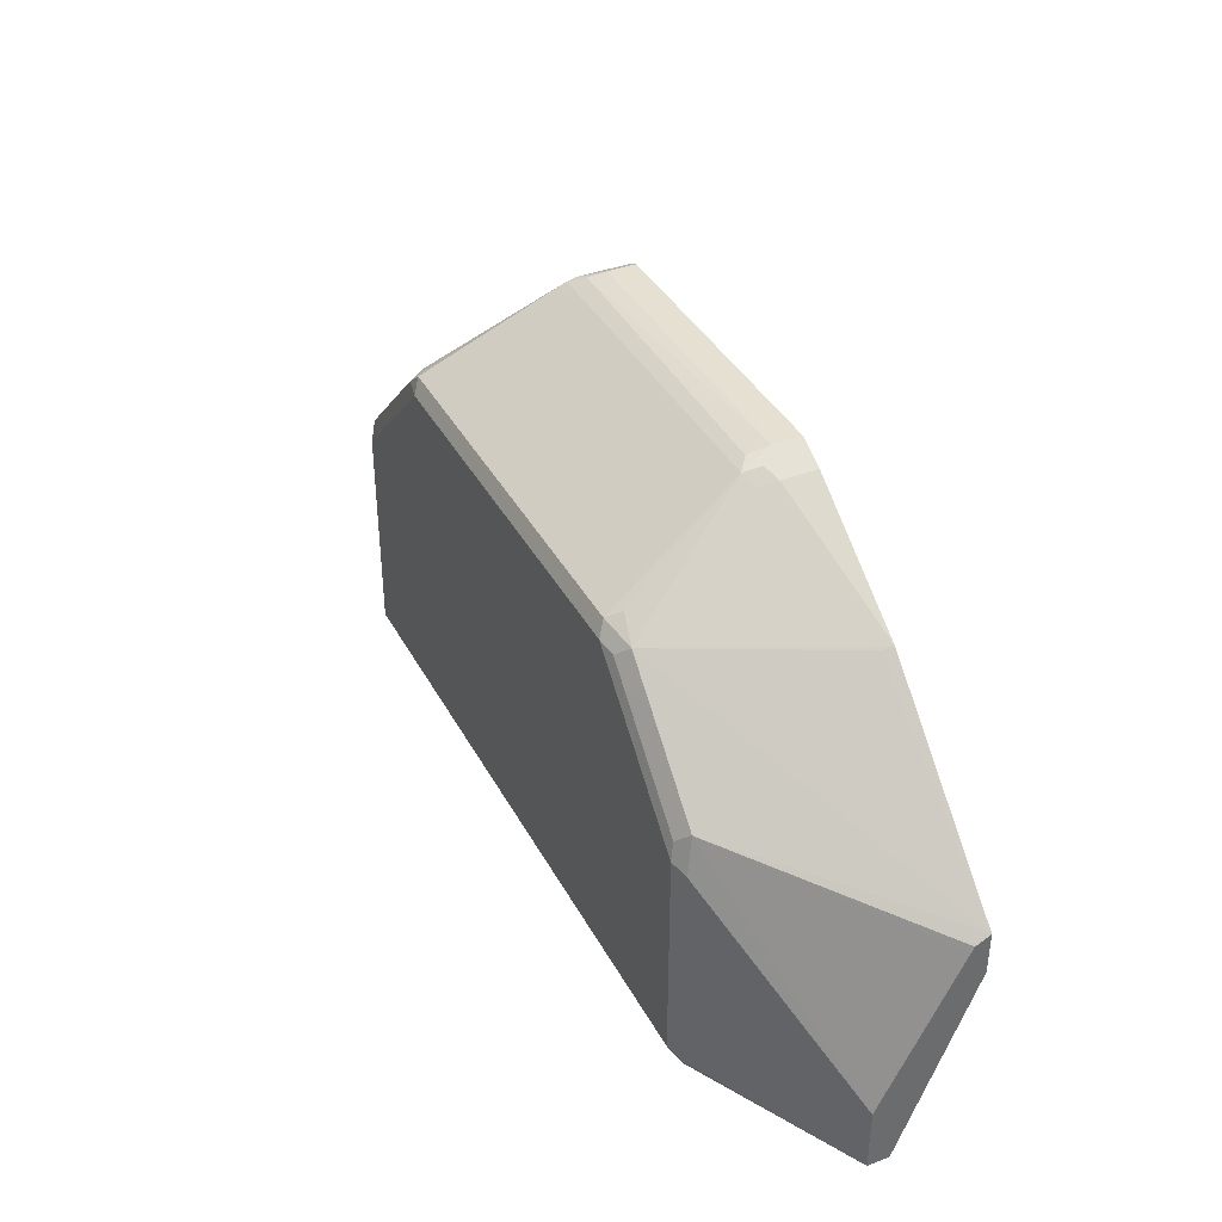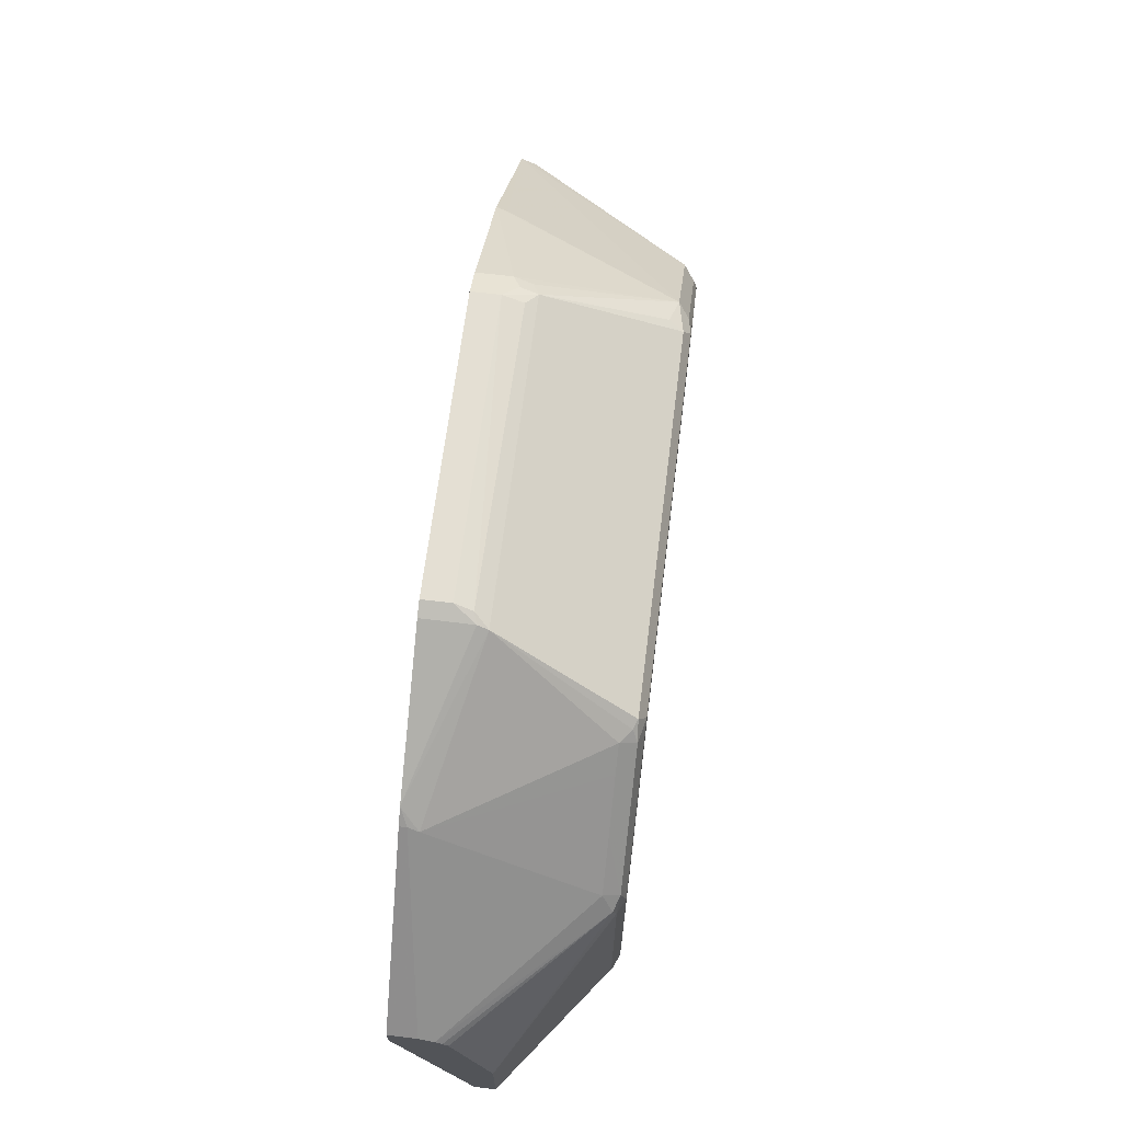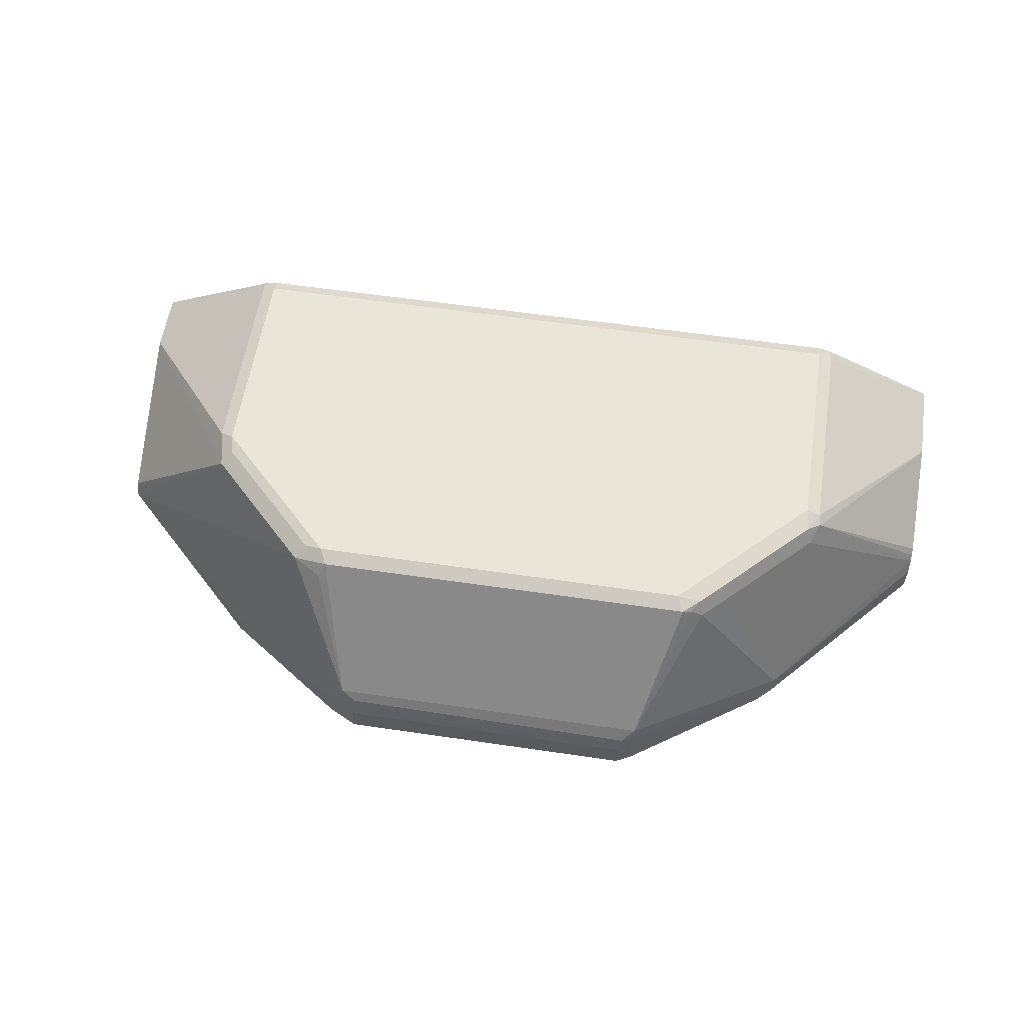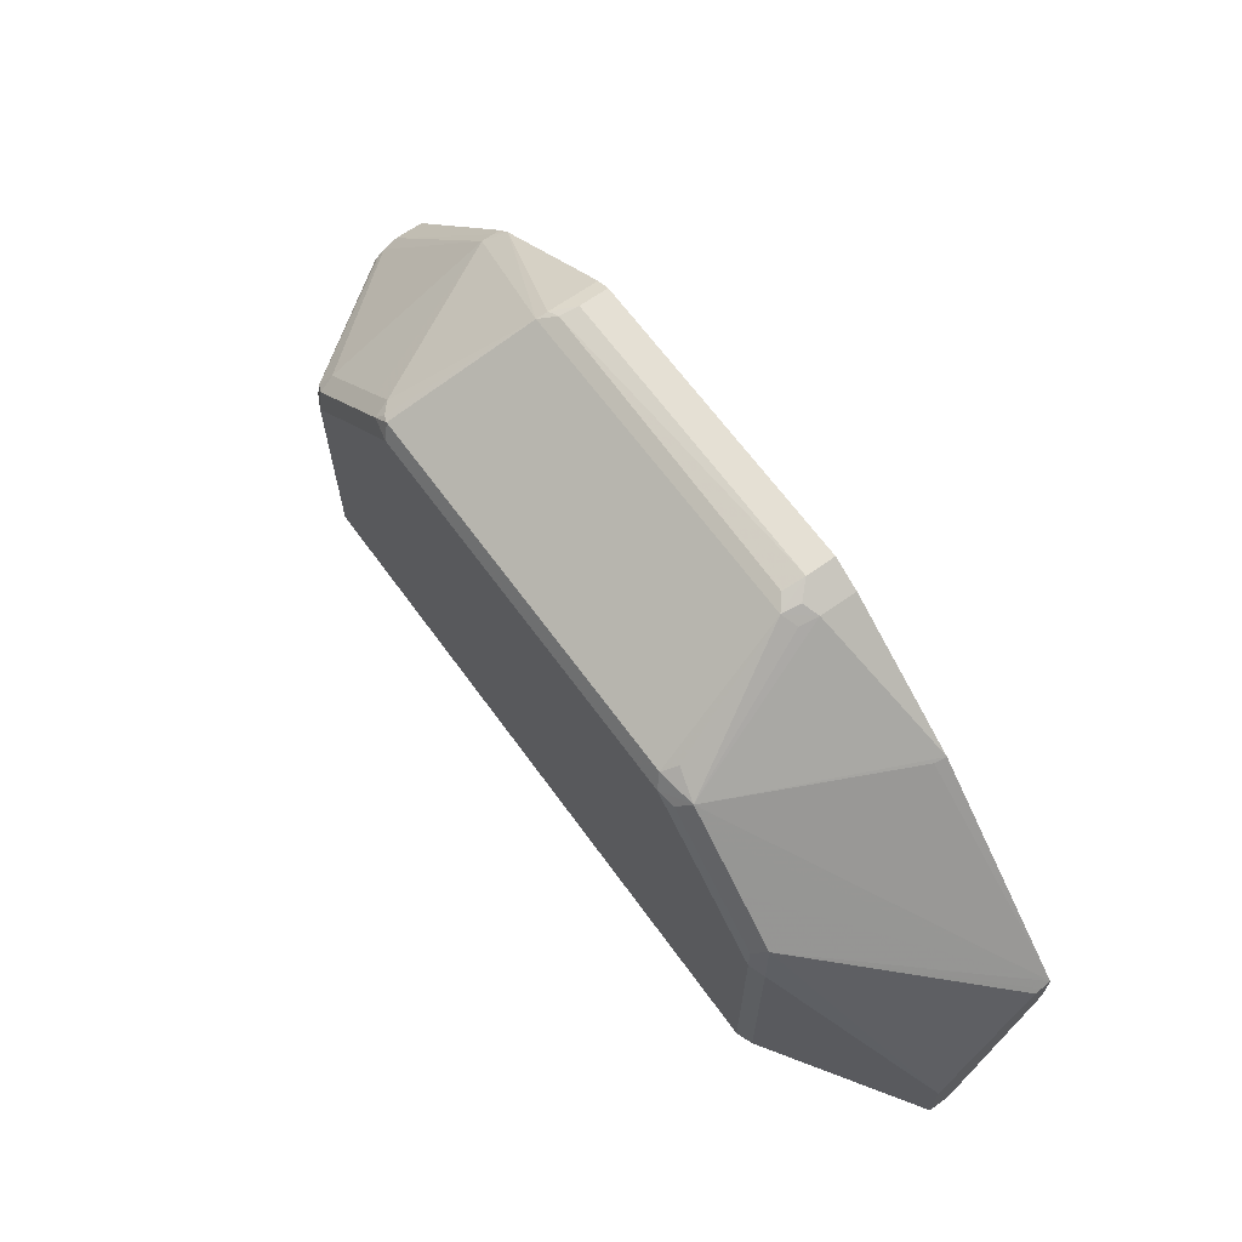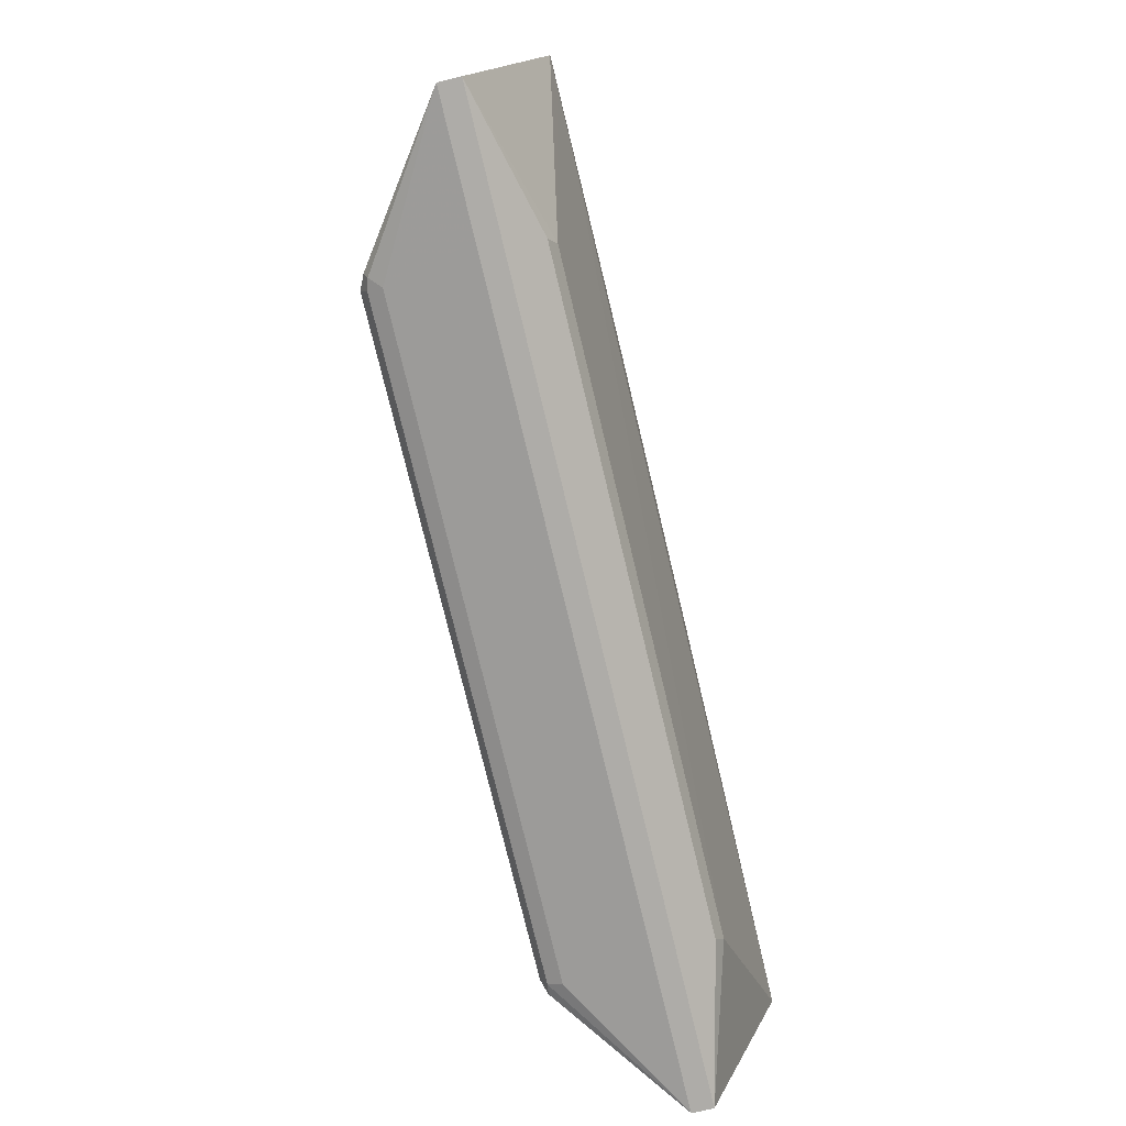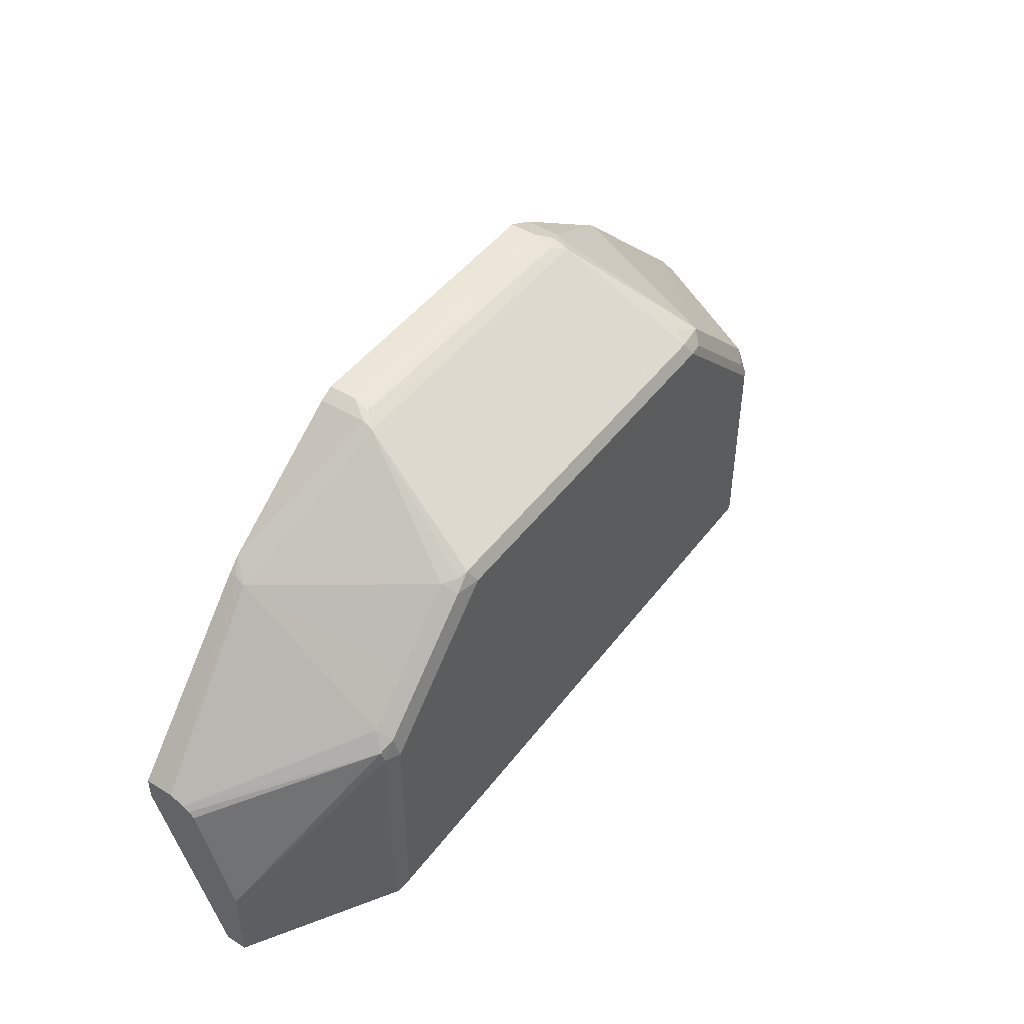
<metadata>
{"format":"obj","ext":"obj","renderer":"f3d","projection":"perspective","resolution":1024,"background":"white","views":[{"elev":38.4,"azim":64.3,"up":"+Y"},{"elev":66.4,"azim":-82.9,"up":"+Y"},{"elev":57.9,"azim":-171.3,"up":"+Z"},{"elev":65.4,"azim":54.1,"up":"+Y"},{"elev":-76.8,"azim":103.5,"up":"+Y"},{"elev":46.4,"azim":-55.1,"up":"+Y"}]}
</metadata>
<code>
v -3.104e-05 0.4872 0.4536
v -0.002109 0.483 0.4704
v 0.008353 0.4788 0.4788
v 0.01115 0.4816 0.4648
v 0.0224 0.476 0.4592
v -3.104e-05 0.4872 0.431
v -0.2352 0.4872 0.4536
v -0.238 0.4844 0.4676
v 0.02799 0.4144 0.5824
v 0.03358 0.42 0.5712
v 0.05593 0.4088 0.5768
v 0.01953 0.4732 0.4732
v -0.2477 0.4788 0.4788
v 0.0224 0.476 0.431
v 0.1221 0.4077 0.431
v -0.2352 0.4872 0.431
v -0.2464 0.4816 0.4704
v 0.03358 0.4032 0.588
v -0.2744 0.4144 0.5824
v 0.04755 0.4004 0.5852
v 0.07277 0.392 0.5768
v 0.2531 0.2801 0.431
v 0.1204 0.406 0.4396
v -0.3534 0.4079 0.431
v -0.3654 0.3948 0.4452
v -0.2912 0.4088 0.5712
v -0.2814 0.4116 0.5796
v -0.2464 0.4816 0.431
v 0.06718 0.3696 0.588
v 0.06439 0.3836 0.5852
v -0.2688 0.4032 0.588
v -0.2877 0.4032 0.5838
v 0.1064 0.3584 0.5768
v 0.14 0.3248 0.5768
v 0.2531 0.28 0.4312
v 0.2531 0.2469 0.431
v -0.364 0.3976 0.431
v -0.364 0.3976 0.4368
v -0.3752 0.3248 0.5712
v -0.3416 0.3584 0.5712
v -0.308 0.392 0.5712
v -0.4788 0.2688 0.4536
v -0.4788 0.2638 0.4654
v 0.1344 0.3024 0.588
v 0.1316 0.3164 0.5852
v -0.3045 0.3864 0.5838
v -0.3717 0.3192 0.5838
v -0.3528 0.3192 0.588
v 0.1456 0.2968 0.5824
v 0.2531 0.1512 0.504
v 0.2531 0.1524 0.5034
v 0.2531 0.2028 0.4782
v 0.2531 0.27 0.4446
v 0.2531 0.2744 0.4424
v 0.2531 0.2767 0.438
v 0.2294 0.2466 0.431
v 0.2531 0.1009 0.4872
v 0.1344 0.1344 0.4536
v -0.4788 0.2688 0.431
v -0.3822 0.3108 0.5796
v -0.4788 0.2604 0.4705
v 0.1344 0.1344 0.588
v -0.3696 0.3024 0.588
v -0.3808 0.3024 0.5824
v 0.1456 0.1288 0.5824
v 0.2531 0.1009 0.504
v 0.2126 0.2466 0.431
v 0.1343 0.1009 0.4872
v 0.14 0.1232 0.4592
v -0.3696 0.1344 0.4536
v -0.4788 0.2498 0.431
v -0.4788 0.2562 0.4746
v -0.4788 0.2436 0.4788
v -0.4788 0.168 0.504
v 0.1344 0.1232 0.5824
v 0.1428 0.1218 0.5796
v -0.3696 0.1344 0.588
v -0.378 0.126 0.5838
v -0.3808 0.1344 0.5824
v 0.1512 0.1009 0.5041
v 0.1344 0.1176 0.5712
v 0.1793 0.2466 0.431
v -0.3863 0.1009 0.4872
v -0.364 0.1232 0.4592
v -0.4788 0.1009 0.4872
v -0.4788 0.1009 0.504
v -0.3696 0.1232 0.5824
v -0.3864 0.1009 0.5041
v -0.3696 0.1176 0.5712
f 42 73 72
f 40 46 41
f 42 59 71
f 42 71 85
f 42 85 86
f 42 86 74
f 42 74 73
f 42 72 61
f 49 66 50
f 43 61 60
f 44 62 65
f 44 65 49
f 47 63 48
f 47 60 64
f 47 64 63
f 49 65 66
f 40 47 46
f 42 61 43
f 39 60 47
f 30 45 33
f 39 47 40
f 29 45 30
f 56 58 67
f 31 32 46
f 31 46 47
f 31 47 48
f 33 45 34
f 34 45 44
f 34 44 49
f 34 49 50
f 34 50 51
f 34 51 52
f 34 52 53
f 34 53 54
f 34 54 55
f 34 55 35
f 36 57 58
f 36 58 56
f 37 59 42
f 37 42 38
f 39 43 60
f 57 66 80
f 63 64 78
f 57 88 86
f 66 81 80
f 68 83 84
f 68 84 69
f 70 84 85
f 70 85 71
f 70 71 82
f 75 87 89
f 75 89 81
f 66 76 81
f 75 81 76
f 78 79 86
f 78 86 87
f 80 81 89
f 80 89 88
f 83 85 84
f 86 88 89
f 86 89 87
f 29 44 45
f 77 78 87
f 65 76 66
f 64 79 78
f 64 86 79
f 57 86 85
f 57 85 83
f 57 83 68
f 57 68 69
f 57 69 58
f 58 69 84
f 58 84 70
f 58 70 82
f 58 82 67
f 60 61 72
f 60 72 73
f 60 73 74
f 60 74 64
f 62 75 76
f 62 76 65
f 62 77 87
f 62 87 75
f 63 78 77
f 64 74 86
f 57 80 88
f 26 46 32
f 6 67 82
f 26 32 27
f 6 15 22
f 6 22 36
f 6 36 56
f 6 56 67
f 6 82 71
f 6 71 59
f 6 59 37
f 6 37 24
f 6 14 15
f 6 24 28
f 7 16 28
f 7 28 17
f 7 17 8
f 8 17 13
f 9 18 11
f 9 11 10
f 9 19 31
f 9 31 18
f 6 28 16
f 11 20 30
f 5 15 14
f 3 19 9
f 26 41 46
f 1 2 3
f 1 3 4
f 1 4 5
f 1 5 14
f 1 14 6
f 1 6 16
f 1 16 7
f 5 11 15
f 1 7 8
f 2 8 13
f 2 13 3
f 3 9 10
f 3 10 11
f 3 11 12
f 3 12 5
f 3 5 4
f 3 13 19
f 1 8 2
f 11 30 21
f 5 12 11
f 11 22 23
f 22 34 35
f 22 35 55
f 22 55 54
f 22 54 53
f 22 53 52
f 22 52 51
f 22 51 50
f 25 43 39
f 22 33 34
f 22 66 57
f 24 37 38
f 24 38 25
f 25 39 40
f 25 40 41
f 25 41 26
f 25 38 42
f 25 42 43
f 11 21 22
f 22 57 36
f 21 33 22
f 22 50 66
f 19 32 31
f 11 23 15
f 21 30 33
f 11 18 20
f 13 17 24
f 13 24 25
f 13 25 26
f 13 26 27
f 15 23 22
f 17 28 24
f 18 29 30
f 13 27 19
f 18 31 48
f 18 48 63
f 18 63 77
f 18 77 62
f 18 62 44
f 18 44 29
f 18 30 20
f 19 27 32

</code>
